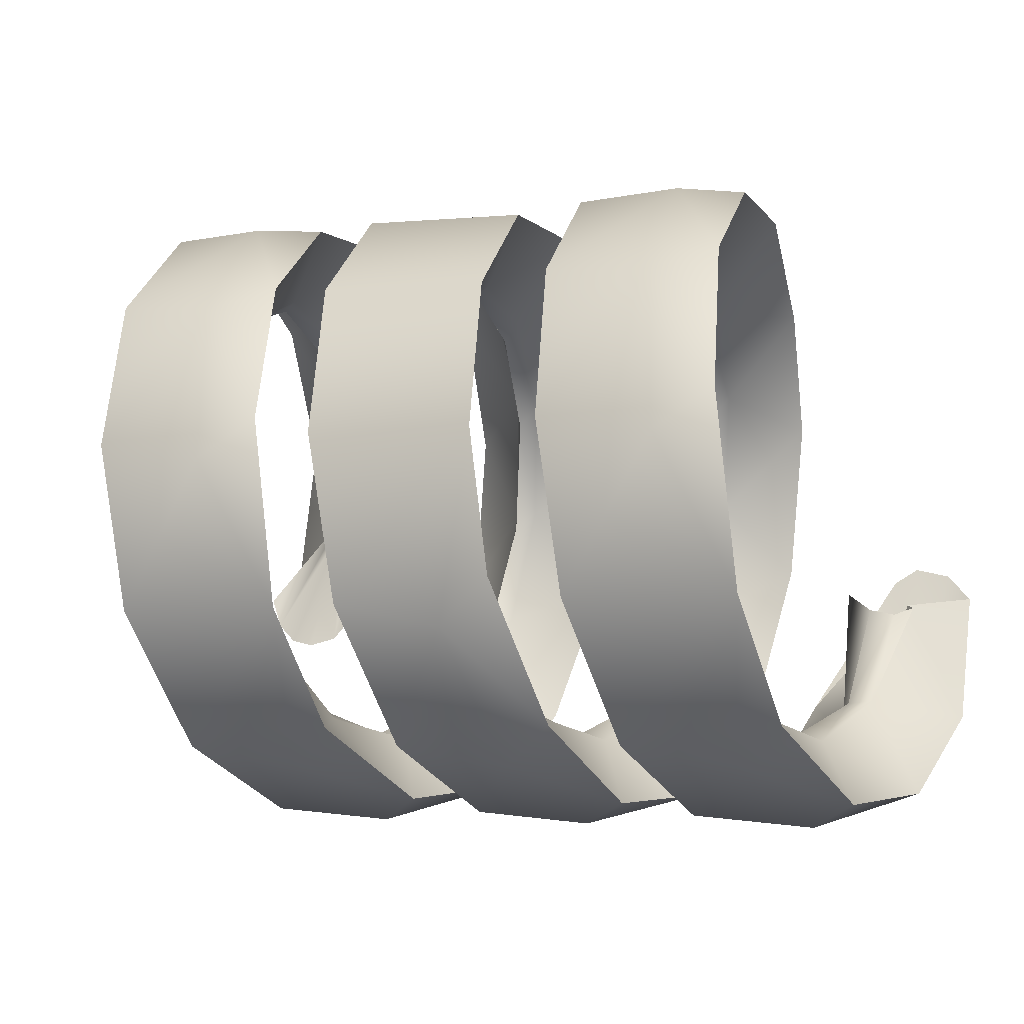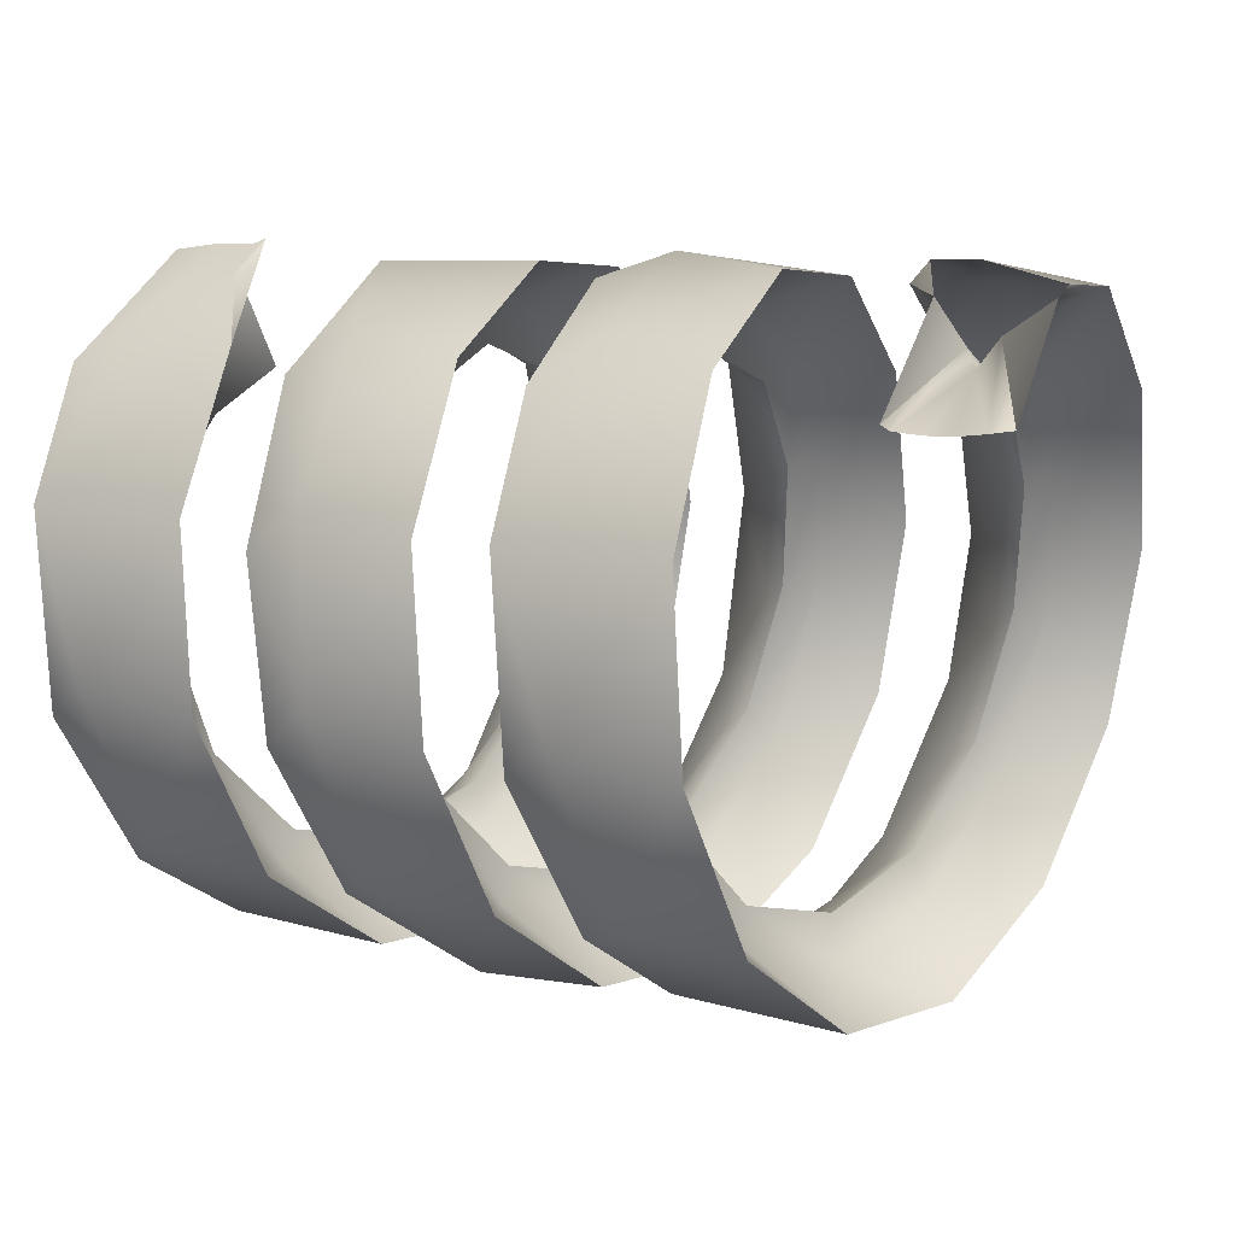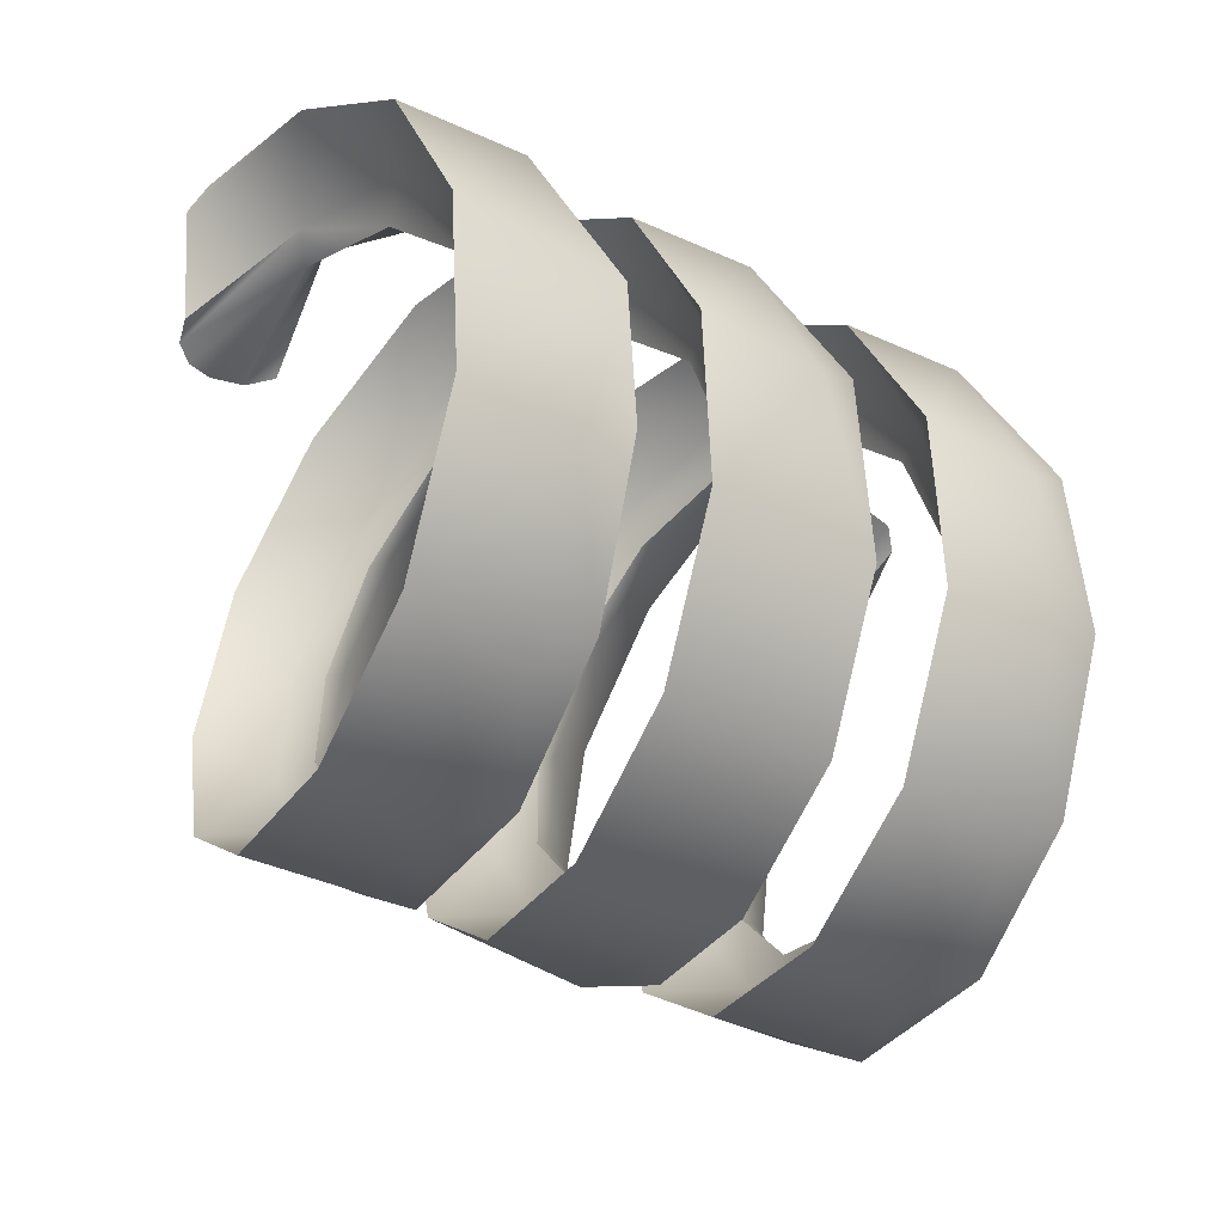
<metadata>
{"format":"obj","ext":"obj","renderer":"f3d","projection":"perspective","resolution":1024,"background":"white","views":[{"elev":-5.1,"azim":24.1,"up":"+Z"},{"elev":10.8,"azim":-148.8,"up":"+Y"},{"elev":-37.3,"azim":-34.6,"up":"+Y"}]}
</metadata>
<code>
g Relic_Spring
v 0.3734 0.1264 0.144
v 0.4008 0.21 0.2517
v 0.3885 0.2332 0.256
v -0.2961 0.1848 0.6467
v -0.2405 0.2093 0.6033
v -0.2218 0.03282 0.6942
v -0.3205 0.3004 0.507
v -0.2609 0.2994 0.4541
v -0.3364 0.3295 0.3336
v -0.3553 0.3012 0.3016
v -0.3805 0.3301 0.3467
v -0.2116 -0.3709 0.3947
v -0.1561 -0.3455 0.4376
v -0.1373 -0.3364 0.2393
v -0.2378 -0.3075 0.5643
v -0.1791 -0.2646 0.5903
v -0.2603 -0.1669 0.6804
v -0.2051 -0.1174 0.6842
v -0.2218 0.03282 0.6942
v -0.1482 -0.05561 0.009152
v -0.09258 -0.09846 0.03477
v -0.07393 0.09991 0.04336
v -0.1759 -0.225 0.07293
v -0.1206 -0.2529 0.114
v -0.1373 -0.3364 0.2393
v -0.02156 0.01661 0.7105
v 0.03402 0.05933 0.6848
v 0.05364 -0.1384 0.6764
v -0.04783 0.1858 0.6462
v 0.01086 0.2117 0.6033
v -0.0689 0.3012 0.5051
v -0.01027 0.3023 0.455
v -0.08994 0.3308 0.3251
v -0.03125 0.3065 0.2812
v -0.1125 0.2665 0.1545
v -0.05726 0.2253 0.1266
v -0.07393 0.09991 0.04336
v 0.1474 0.2642 0.1514
v 0.203 0.2205 0.1274
v 0.2226 0.3129 0.3025
v 0.1211 0.1234 0.03773
v 0.1798 0.07327 0.03698
v 0.1001 -0.05665 0.009118
v 0.1587 -0.1005 0.03349
v 0.07902 -0.227 0.07427
v 0.1377 -0.2527 0.1174
v 0.05645 -0.3419 0.2158
v 0.1117 -0.3453 0.2654
v 0.09557 -0.3536 0.4158
v 0.2953 -0.3704 0.3996
v 0.3508 -0.3444 0.4421
v 0.3696 -0.3381 0.2437
v 0.269 -0.3046 0.5682
v 0.3277 -0.2615 0.5938
v 0.2479 -0.1625 0.6825
v 0.3065 -0.1124 0.6831
v 0.2269 0.01766 0.7105
v 0.2855 0.06141 0.6858
v 0.2043 0.1877 0.6447
v 0.2596 0.2152 0.6033
v 0.2434 0.2971 0.4768
v 0.3587 -0.0605 0.009682
v 0.4143 -0.103 0.03589
v 0.4328 0.09543 0.04163
v 0.331 -0.229 0.07582
v 0.3863 -0.2564 0.1173
v 0.3696 -0.3381 0.2437
v 0.2721 0.2429 0.137
v 0.3485 0.3314 0.2876
v 0.3388 0.3036 0.2309
v 0.3348 0.1407 0.1125
v 0.2535 0.09676 0.03602
v 0.3141 -0.002945 0.0657
v 0.2328 -0.08157 0.02116
v 0.293 -0.1522 0.09612
v 0.2122 -0.2427 0.09686
v 0.272 -0.266 0.197
v 0.1901 -0.3437 0.2424
v 0.2508 -0.3143 0.3422
v 0.1694 -0.3589 0.4207
v 0.2297 -0.2837 0.4912
v 0.1491 -0.2834 0.5817
v 0.2088 -0.1831 0.6044
v 0.1279 -0.1374 0.6836
v 0.1877 -0.03912 0.6531
v 0.1068 0.03996 0.6989
v 0.1666 0.1101 0.6238
v 0.08549 0.2015 0.6237
v 0.1453 0.2255 0.5237
v 0.06333 0.3033 0.4784
v 0.1239 0.2749 0.3784
v 0.04154 0.319 0.3009
v 0.1026 0.2443 0.2282
v 0.02159 0.2438 0.1388
v 0.08188 0.1434 0.115
v 0.001221 0.09829 0.03654
v 0.061 -8.2e-05 0.06666
v -0.0199 -0.07902 0.02061
v 0.03987 -0.1492 0.09584
v -0.04101 -0.2406 0.09537
v 0.01871 -0.2642 0.1954
v -0.06234 -0.3435 0.2409
v -0.002566 -0.3147 0.3396
v -0.08451 -0.3597 0.4176
v -0.024 -0.2858 0.4905
v -0.1064 -0.2852 0.5796
v -0.04544 -0.1845 0.6065
v -0.1274 -0.1401 0.6824
v -0.06632 -0.03963 0.6546
v -0.1474 0.0378 0.6992
v -0.08708 0.1089 0.6246
v -0.1677 0.1994 0.6251
v -0.108 0.223 0.5249
v -0.1889 0.3026 0.48
v -0.1291 0.273 0.3814
v -0.21 0.3194 0.3027
v -0.1502 0.245 0.2319
v -0.2313 0.2456 0.1405
v -0.1715 0.1457 0.116
v -0.2534 0.1013 0.03769
v -0.1927 0.001168 0.06595
v -0.2741 -0.07683 0.02033
v -0.2139 -0.1485 0.0943
v -0.2947 -0.239 0.09378
v -0.2348 -0.2637 0.1936
v -0.3167 -0.3421 0.2379
v -0.2561 -0.314 0.3381
v -0.3374 -0.3597 0.416
v -0.2772 -0.2855 0.4875
v -0.3578 -0.2865 0.578
v -0.2981 -0.1867 0.6025
v -0.3791 -0.1419 0.6822
v -0.3193 -0.04299 0.6539
v -0.4012 0.03442 0.6998
v -0.3406 0.1073 0.6256
v -0.4219 0.1977 0.6264
v -0.3616 0.2225 0.5264
v -0.4417 0.3018 0.4824
v -0.1986 -0.1436 0.1385
v -0.2197 -0.2377 0.2298
v -0.1775 -0.01655 0.1064
v -0.2408 -0.2736 0.3559
v -0.1563 0.1096 0.1421
v -0.262 -0.2417 0.483
v -0.1352 0.201 0.2359
v -0.2831 -0.1505 0.5772
v -0.1142 0.2333 0.363
v -0.3042 -0.02456 0.6133
v -0.09305 0.1979 0.4892
v -0.3253 0.1026 0.5816
v -0.0719 0.1042 0.5808
v -0.05071 -0.02281 0.6133
v -0.02951 -0.149 0.5781
v -0.008366 -0.2408 0.4845
v 0.01268 -0.2736 0.3577
v 0.03371 -0.2386 0.2314
v 0.05479 -0.1452 0.1394
v 0.07591 -0.01833 0.1064
v 0.09705 0.108 0.1412
v 0.1182 0.2001 0.2344
v 0.1394 0.2333 0.3612
v 0.1605 0.1988 0.4876
v 0.1815 0.1057 0.5799
v 0.2026 -0.02102 0.6133
v 0.2237 -0.1475 0.579
v 0.2449 -0.2399 0.4861
v 0.2661 -0.2736 0.3594
v 0.2872 -0.2395 0.2329
v 0.3083 -0.1467 0.1403
v 0.3294 -0.02009 0.1064
v 0.3507 0.107 0.1405
v 0.3502 0.207 0.2502
v 0.3783 0.2077 0.2442
v 0.3243 0.2097 0.2687
v 0.3388 0.3036 0.2309
v -0.3312 0.1957 0.2508
v -0.3532 0.1938 0.2262
v -0.3536 0.2515 0.3773
v -0.3671 0.2333 0.3648
v -0.3864 0.1931 0.2179
v -0.3464 0.197 0.4907
v -0.3229 0.1929 0.5093
v -0.3253 0.1026 0.5816
v -0.3023 0.09026 0.5958
v -0.3042 -0.02456 0.6133
v -0.2817 -0.04319 0.6199
v -0.2831 -0.1505 0.5772
v -0.2603 -0.1697 0.5737
v -0.262 -0.2417 0.483
v -0.2385 -0.2559 0.4702
v -0.2408 -0.2736 0.3559
v -0.2178 -0.2797 0.3381
v -0.2197 -0.2377 0.2298
v -0.1972 -0.2342 0.2103
v -0.1986 -0.1436 0.1385
v -0.1756 -0.131 0.1238
v -0.1775 -0.01655 0.1064
v -0.1544 0.001199 0.1003
v -0.1563 0.1096 0.1421
v -0.1338 0.129 0.1456
v -0.1352 0.201 0.2359
v -0.1125 0.2159 0.2485
v -0.1142 0.2333 0.363
v -0.09093 0.2396 0.3812
v -0.09305 0.1979 0.4892
v -0.0698 0.1942 0.508
v -0.0719 0.1042 0.5808
v -0.04845 0.09142 0.5951
v -0.05071 -0.02281 0.6133
v -0.02759 -0.04055 0.6194
v -0.02951 -0.149 0.5781
v -0.00674 -0.1678 0.5745
v -0.008366 -0.2408 0.4845
v 0.01433 -0.2553 0.4721
v 0.01268 -0.2736 0.3577
v 0.03521 -0.2803 0.3391
v 0.03371 -0.2386 0.2314
v 0.0565 -0.2353 0.2122
v 0.05479 -0.1452 0.1394
v 0.07803 -0.1326 0.1248
v 0.07591 -0.01833 0.1064
v 0.09916 -0.000181 0.1001
v 0.09705 0.108 0.1412
v 0.1205 0.1268 0.145
v 0.1182 0.2001 0.2344
v 0.1414 0.2144 0.2467
v 0.1394 0.2333 0.3612
v 0.1621 0.2398 0.3792
v 0.1605 0.1988 0.4876
v 0.183 0.1954 0.507
v 0.1815 0.1057 0.5799
v 0.2043 0.09333 0.5949
v 0.2026 -0.02102 0.6133
v 0.2259 -0.03915 0.6197
v 0.2237 -0.1475 0.579
v 0.247 -0.1664 0.5755
v 0.2449 -0.2399 0.4861
v 0.2683 -0.2544 0.4734
v 0.2661 -0.2736 0.3594
v 0.2891 -0.28 0.3417
v 0.2872 -0.2395 0.2329
v 0.3097 -0.2362 0.2133
v 0.3083 -0.1467 0.1403
v 0.3313 -0.1343 0.1254
v 0.3294 -0.02009 0.1064
v 0.3524 -0.002438 0.09998
v 0.3507 0.107 0.1405
v 0.3734 0.1264 0.144
v 0.3783 0.2077 0.2442
v 0.4008 0.21 0.2517
v 0.3277 -0.2615 0.5938
v 0.3065 -0.1124 0.6831
v 0.3508 -0.3444 0.4421
v 0.3696 -0.3381 0.2437
v 0.2855 0.06141 0.6858
v 0.3863 -0.2564 0.1173
v 0.2596 0.2152 0.6033
v 0.4143 -0.103 0.03589
v 0.2434 0.2971 0.4768
v 0.4328 0.09543 0.04163
v 0.2226 0.3129 0.3025
v 0.4538 0.2197 0.1251
v 0.3885 0.2332 0.256
v 0.4424 0.3192 0.2663
v 0.203 0.2205 0.1274
v 0.1798 0.07327 0.03698
v 0.1587 -0.1005 0.03349
v 0.1377 -0.2527 0.1174
v 0.1117 -0.3453 0.2654
v 0.09557 -0.3536 0.4158
v 0.07529 -0.2804 0.5749
v 0.05364 -0.1384 0.6764
v 0.03402 0.05933 0.6848
v 0.01086 0.2117 0.6033
v -0.01027 0.3023 0.455
v -0.03125 0.3065 0.2812
v -0.05726 0.2253 0.1266
v -0.07393 0.09991 0.04336
v -0.09258 -0.09846 0.03477
v -0.1206 -0.2529 0.114
v -0.1373 -0.3364 0.2393
v -0.1561 -0.3455 0.4376
v -0.1791 -0.2646 0.5903
v -0.2051 -0.1174 0.6842
v -0.2218 0.03282 0.6942
v -0.2405 0.2093 0.6033
v -0.2609 0.2994 0.4541
v -0.3553 0.3012 0.3016
v -0.3312 0.1957 0.2508
v 0.4328 0.09543 0.04163
v 0.4538 0.2197 0.1251
v 0.396 0.2637 0.1503
v 0.4424 0.3192 0.2663
v 0.4146 0.3244 0.2945
v 0.3773 0.3246 0.3031
v -0.4417 0.3018 0.4824
v -0.4629 0.313 0.3369
v -0.3805 0.3301 0.3467
v -0.3205 0.3004 0.507
v -0.4219 0.1977 0.6264
v -0.2961 0.1848 0.6467
v -0.4012 0.03442 0.6998
v -0.2218 0.03282 0.6942
v -0.3791 -0.1419 0.6822
v -0.2603 -0.1669 0.6804
v -0.3578 -0.2865 0.578
v -0.2378 -0.3075 0.5643
v -0.3374 -0.3597 0.416
v -0.2116 -0.3709 0.3947
v -0.3167 -0.3421 0.2379
v -0.1373 -0.3364 0.2393
v -0.2947 -0.239 0.09378
v -0.1759 -0.225 0.07293
v -0.2741 -0.07683 0.02033
v -0.1482 -0.05561 0.009152
v -0.2534 0.1013 0.03769
v -0.07393 0.09991 0.04336
v -0.2313 0.2456 0.1405
v -0.1125 0.2665 0.1545
v -0.21 0.3194 0.3027
v -0.08994 0.3308 0.3251
v -0.1889 0.3026 0.48
v -0.0689 0.3012 0.5051
v -0.1677 0.1994 0.6251
v -0.04783 0.1858 0.6462
v -0.1474 0.0378 0.6992
v -0.02156 0.01661 0.7105
v -0.1274 -0.1401 0.6824
v 0.05364 -0.1384 0.6764
v -0.1064 -0.2852 0.5796
v 0.07529 -0.2804 0.5749
v -0.08451 -0.3597 0.4176
v 0.09557 -0.3536 0.4158
v -0.06234 -0.3435 0.2409
v 0.05645 -0.3419 0.2158
v -0.04101 -0.2406 0.09537
v 0.07902 -0.227 0.07427
v -0.0199 -0.07902 0.02061
v 0.1001 -0.05665 0.009118
v 0.001221 0.09829 0.03654
v 0.1211 0.1234 0.03773
v 0.02159 0.2438 0.1388
v 0.1474 0.2642 0.1514
v 0.04154 0.319 0.3009
v 0.2226 0.3129 0.3025
v 0.06333 0.3033 0.4784
v 0.2434 0.2971 0.4768
v 0.08549 0.2015 0.6237
v 0.2043 0.1877 0.6447
v 0.1068 0.03996 0.6989
v 0.2269 0.01766 0.7105
v 0.1279 -0.1374 0.6836
v 0.2479 -0.1625 0.6825
v 0.1491 -0.2834 0.5817
v 0.269 -0.3046 0.5682
v 0.1694 -0.3589 0.4207
v 0.2953 -0.3704 0.3996
v 0.1901 -0.3437 0.2424
v 0.3696 -0.3381 0.2437
v 0.2122 -0.2427 0.09686
v 0.331 -0.229 0.07582
v 0.2328 -0.08157 0.02116
v 0.3587 -0.0605 0.009682
v 0.2535 0.09676 0.03602
v 0.4328 0.09543 0.04163
v 0.2721 0.2429 0.137
v 0.396 0.2637 0.1503
v 0.3485 0.3314 0.2876
v 0.3773 0.3246 0.3031
v -0.4629 0.313 0.3369
v -0.4677 0.3043 0.3029
v -0.3829 0.262 0.3831
v -0.4444 0.1948 0.2761
v -0.3464 0.197 0.4907
v -0.3671 0.2333 0.3648
v -0.4335 0.1947 0.2437
v -0.4444 0.1948 0.2761
v -0.4128 0.1932 0.2238
v -0.3864 0.1931 0.2179
g Relic_Spring_0
f 3 2 1
f 6 5 4
f 7 4 5
f 8 7 5
f 9 7 8
f 10 9 8
f 7 9 11
f 14 13 12
f 15 12 13
f 16 15 13
f 17 15 16
f 18 17 16
f 17 18 19
f 22 21 20
f 23 20 21
f 24 23 21
f 23 24 25
f 28 27 26
f 29 26 27
f 30 29 27
f 31 29 30
f 32 31 30
f 33 31 32
f 34 33 32
f 35 33 34
f 36 35 34
f 35 36 37
f 40 39 38
f 41 38 39
f 42 41 39
f 43 41 42
f 44 43 42
f 45 43 44
f 46 45 44
f 47 45 46
f 48 47 46
f 47 48 49
f 52 51 50
f 53 50 51
f 54 53 51
f 55 53 54
f 56 55 54
f 57 55 56
f 58 57 56
f 59 57 58
f 60 59 58
f 59 60 61
f 64 63 62
f 65 62 63
f 66 65 63
f 65 66 67
f 70 69 68
f 71 70 68
f 71 68 72
f 73 71 72
f 73 72 74
f 75 73 74
f 75 74 76
f 77 75 76
f 77 76 78
f 79 77 78
f 79 78 80
f 81 79 80
f 81 80 82
f 83 81 82
f 83 82 84
f 85 83 84
f 85 84 86
f 87 85 86
f 87 86 88
f 89 87 88
f 89 88 90
f 91 89 90
f 91 90 92
f 93 91 92
f 93 92 94
f 95 93 94
f 95 94 96
f 97 95 96
f 97 96 98
f 99 97 98
f 99 98 100
f 101 99 100
f 101 100 102
f 103 101 102
f 103 102 104
f 105 103 104
f 105 104 106
f 107 105 106
f 107 106 108
f 109 107 108
f 109 108 110
f 111 109 110
f 111 110 112
f 113 111 112
f 113 112 114
f 115 113 114
f 115 114 116
f 117 115 116
f 117 116 118
f 119 117 118
f 119 118 120
f 121 119 120
f 121 120 122
f 123 121 122
f 123 122 124
f 125 123 124
f 125 124 126
f 127 125 126
f 127 126 128
f 129 127 128
f 129 128 130
f 131 129 130
f 131 130 132
f 133 131 132
f 133 132 134
f 135 133 134
f 135 134 136
f 137 135 136
f 137 136 138
f 123 125 139
f 125 140 139
f 125 127 140
f 123 139 141
f 127 142 140
f 121 123 141
f 127 129 142
f 121 141 143
f 129 144 142
f 119 121 143
f 129 131 144
f 119 143 145
f 131 146 144
f 117 119 145
f 131 133 146
f 117 145 147
f 133 148 146
f 115 117 147
f 133 135 148
f 115 147 149
f 135 150 148
f 113 115 149
f 113 149 151
f 111 113 151
f 111 151 152
f 109 111 152
f 109 152 153
f 107 109 153
f 107 153 154
f 105 107 154
f 105 154 155
f 103 105 155
f 103 155 156
f 101 103 156
f 101 156 157
f 99 101 157
f 99 157 158
f 97 99 158
f 97 158 159
f 95 97 159
f 95 159 160
f 93 95 160
f 93 160 161
f 91 93 161
f 91 161 162
f 89 91 162
f 89 162 163
f 87 89 163
f 87 163 164
f 85 87 164
f 85 164 165
f 83 85 165
f 83 165 166
f 81 83 166
f 81 166 167
f 79 81 167
f 79 167 168
f 77 79 168
f 77 168 169
f 75 77 169
f 75 169 170
f 73 75 170
f 73 170 171
f 71 73 171
f 71 171 172
f 173 172 171
f 174 71 172
f 174 175 71
f 178 177 176
f 177 178 179
f 180 177 179
f 179 178 181
f 178 182 181
f 181 182 183
f 182 184 183
f 183 184 185
f 184 186 185
f 185 186 187
f 186 188 187
f 187 188 189
f 188 190 189
f 189 190 191
f 190 192 191
f 191 192 193
f 192 194 193
f 193 194 195
f 194 196 195
f 195 196 197
f 196 198 197
f 197 198 199
f 198 200 199
f 199 200 201
f 200 202 201
f 201 202 203
f 202 204 203
f 203 204 205
f 204 206 205
f 205 206 207
f 206 208 207
f 207 208 209
f 208 210 209
f 209 210 211
f 210 212 211
f 211 212 213
f 212 214 213
f 213 214 215
f 214 216 215
f 215 216 217
f 216 218 217
f 217 218 219
f 218 220 219
f 219 220 221
f 220 222 221
f 221 222 223
f 222 224 223
f 223 224 225
f 224 226 225
f 225 226 227
f 226 228 227
f 227 228 229
f 228 230 229
f 229 230 231
f 230 232 231
f 231 232 233
f 232 234 233
f 233 234 235
f 234 236 235
f 235 236 237
f 236 238 237
f 237 238 239
f 238 240 239
f 239 240 241
f 240 242 241
f 241 242 243
f 242 244 243
f 243 244 245
f 244 246 245
f 245 246 247
f 246 248 247
f 247 248 249
f 248 250 249
f 238 236 251
f 251 236 252
f 253 238 251
f 240 238 253
f 236 234 252
f 254 240 253
f 252 234 255
f 242 240 254
f 234 232 255
f 256 242 254
f 255 232 257
f 244 242 256
f 232 230 257
f 258 244 256
f 257 230 259
f 246 244 258
f 230 228 259
f 260 246 258
f 259 228 261
f 248 246 260
f 228 226 261
f 262 248 260
f 263 248 262
f 264 263 262
f 261 226 265
f 226 224 265
f 265 224 266
f 224 222 266
f 266 222 267
f 222 220 267
f 267 220 268
f 220 218 268
f 268 218 269
f 218 216 269
f 269 216 270
f 216 214 270
f 270 214 271
f 214 212 271
f 271 212 272
f 212 210 272
f 272 210 273
f 210 208 273
f 273 208 274
f 208 206 274
f 274 206 275
f 206 204 275
f 275 204 276
f 204 202 276
f 276 202 277
f 202 200 277
f 277 200 278
f 200 198 278
f 278 198 279
f 198 196 279
f 279 196 280
f 196 194 280
f 280 194 281
f 194 192 281
f 281 192 282
f 192 190 282
f 282 190 283
f 190 188 283
f 283 188 284
f 188 186 284
f 284 186 285
f 186 184 285
f 285 184 286
f 184 182 286
f 286 182 287
f 182 178 287
f 288 287 178
f 289 288 178
f 292 291 290
f 291 292 293
f 292 294 293
f 295 294 292
f 298 297 296
f 299 298 296
f 299 296 300
f 301 299 300
f 301 300 302
f 303 301 302
f 303 302 304
f 305 303 304
f 305 304 306
f 307 305 306
f 307 306 308
f 309 307 308
f 309 308 310
f 311 309 310
f 311 310 312
f 313 311 312
f 313 312 314
f 315 313 314
f 315 314 316
f 317 315 316
f 317 316 318
f 319 317 318
f 319 318 320
f 321 319 320
f 321 320 322
f 323 321 322
f 323 322 324
f 325 323 324
f 325 324 326
f 327 325 326
f 327 326 328
f 329 327 328
f 329 328 330
f 331 329 330
f 331 330 332
f 333 331 332
f 333 332 334
f 335 333 334
f 335 334 336
f 337 335 336
f 337 336 338
f 339 337 338
f 339 338 340
f 341 339 340
f 341 340 342
f 343 341 342
f 343 342 344
f 345 343 344
f 345 344 346
f 347 345 346
f 347 346 348
f 349 347 348
f 349 348 350
f 351 349 350
f 351 350 352
f 353 351 352
f 353 352 354
f 355 353 354
f 355 354 356
f 357 355 356
f 357 356 358
f 359 357 358
f 359 358 360
f 361 359 360
f 361 360 362
f 363 361 362
f 363 362 364
f 365 363 364
f 365 364 366
f 367 365 366
f 367 366 368
f 369 367 368
f 371 138 370
f 372 138 371
f 373 372 371
f 372 137 138
f 137 372 374
f 137 374 150
f 135 137 150
f 372 375 374
f 372 376 375
f 376 372 377
f 376 378 375
f 379 375 378

</code>
